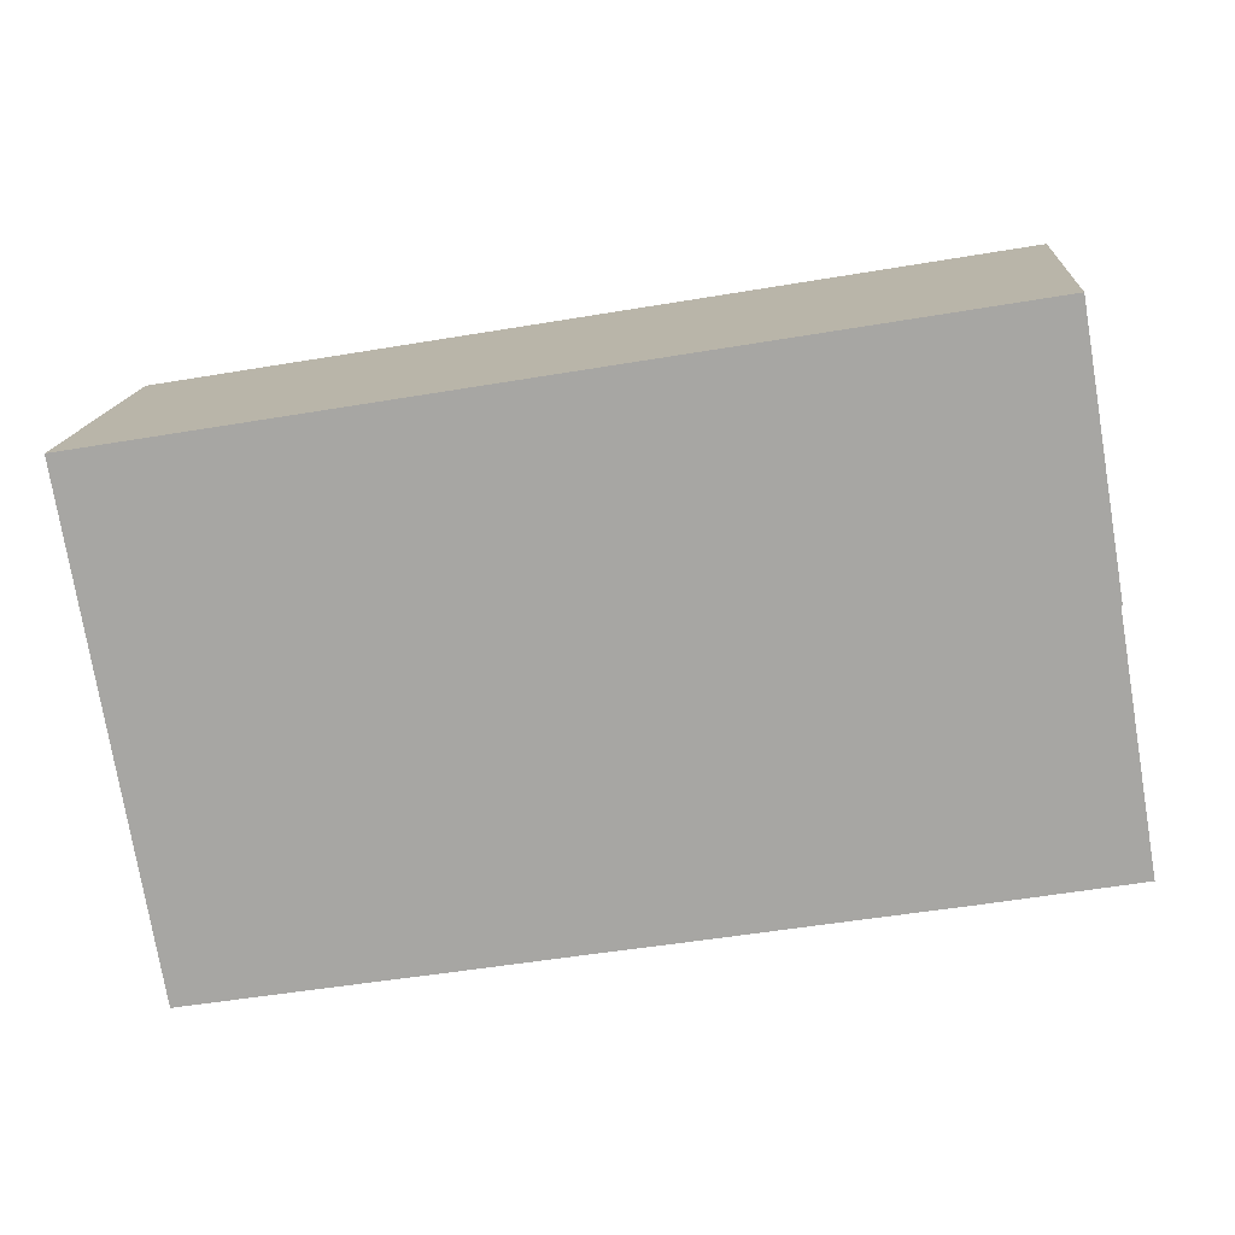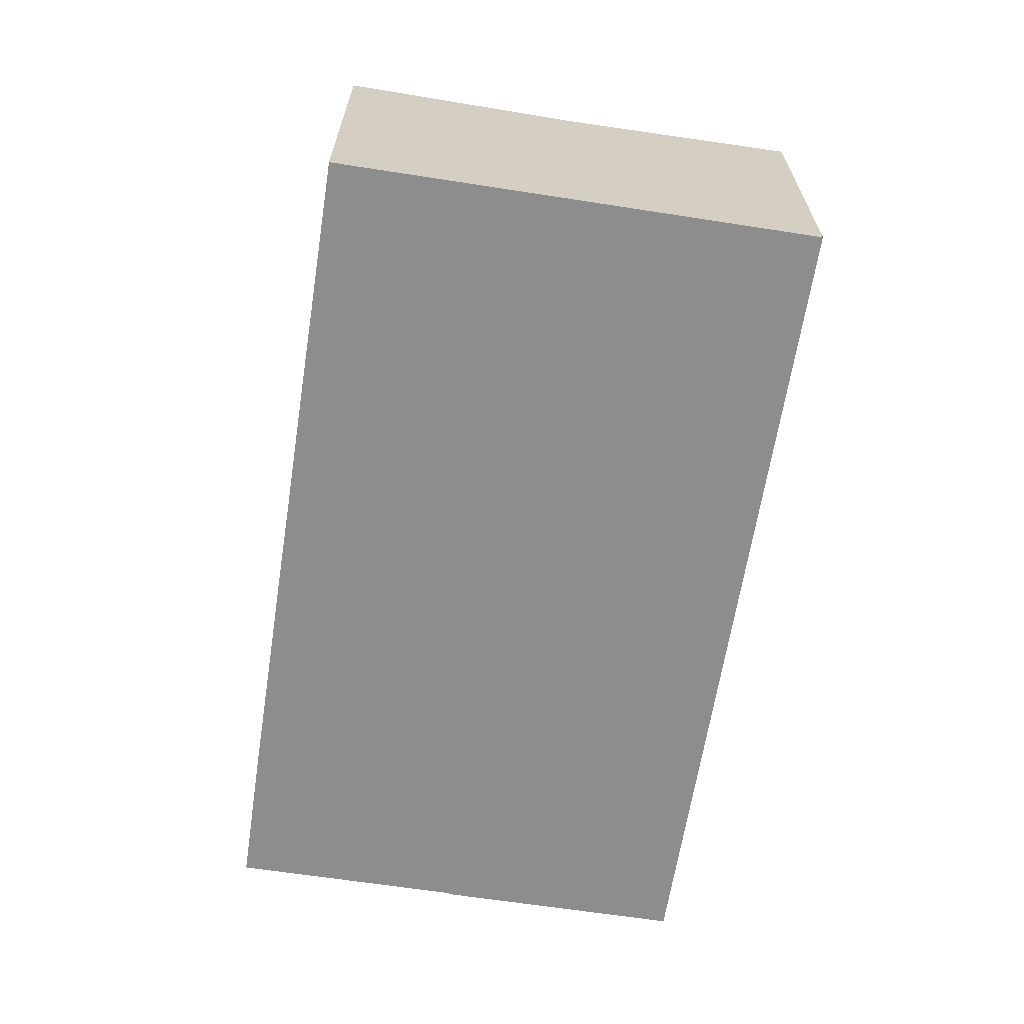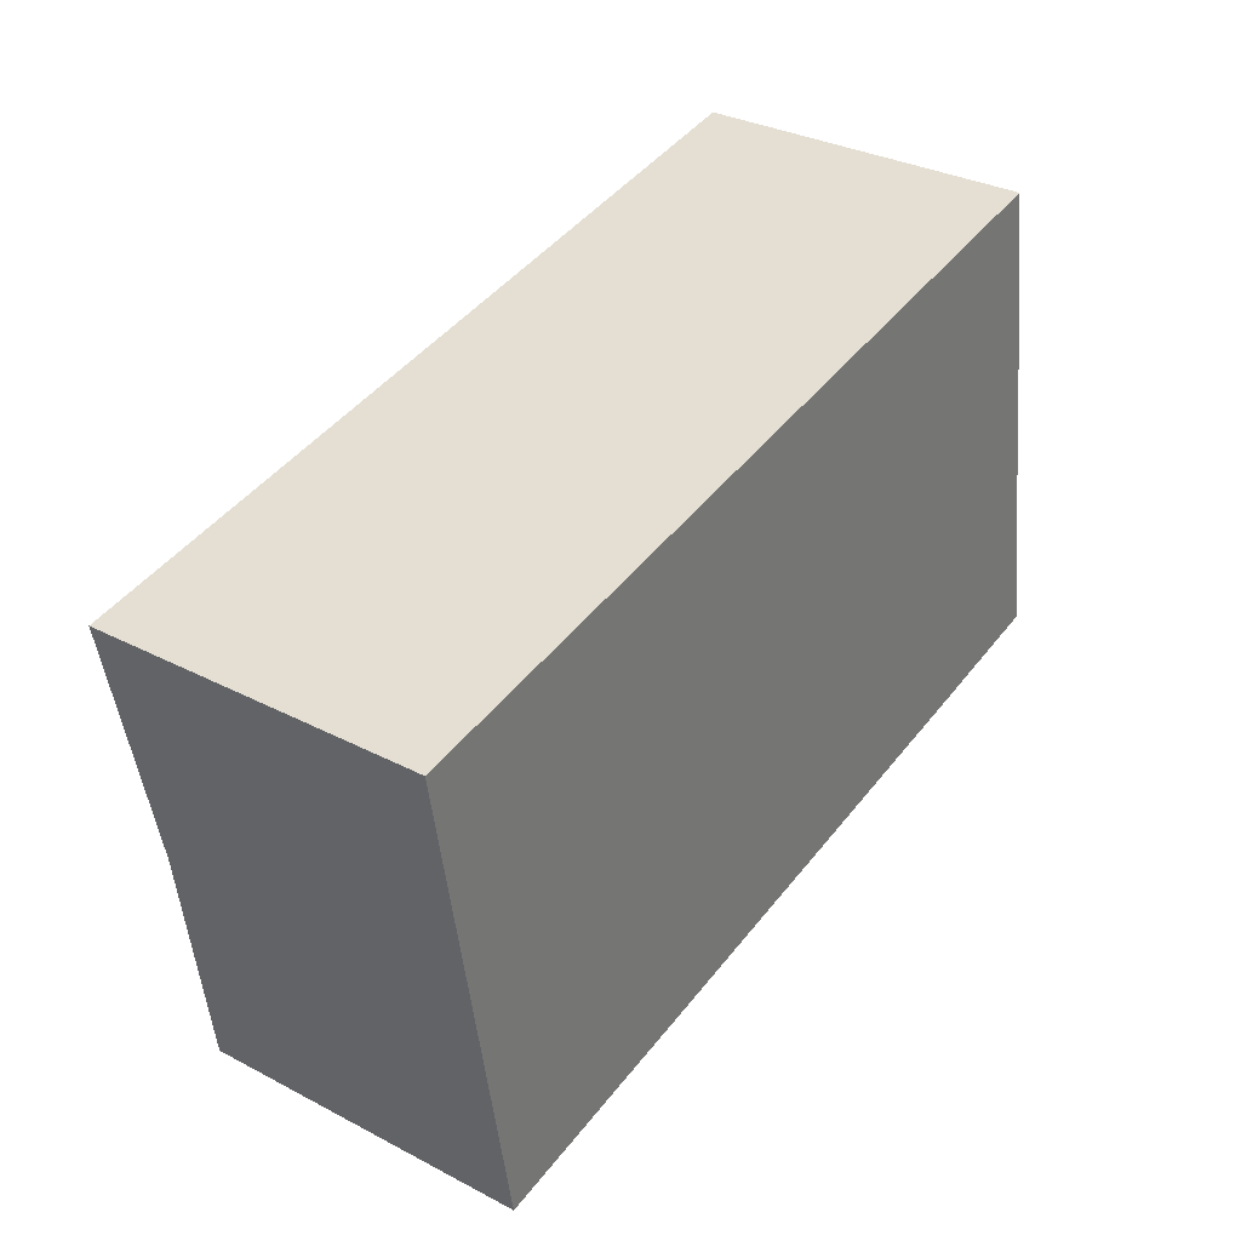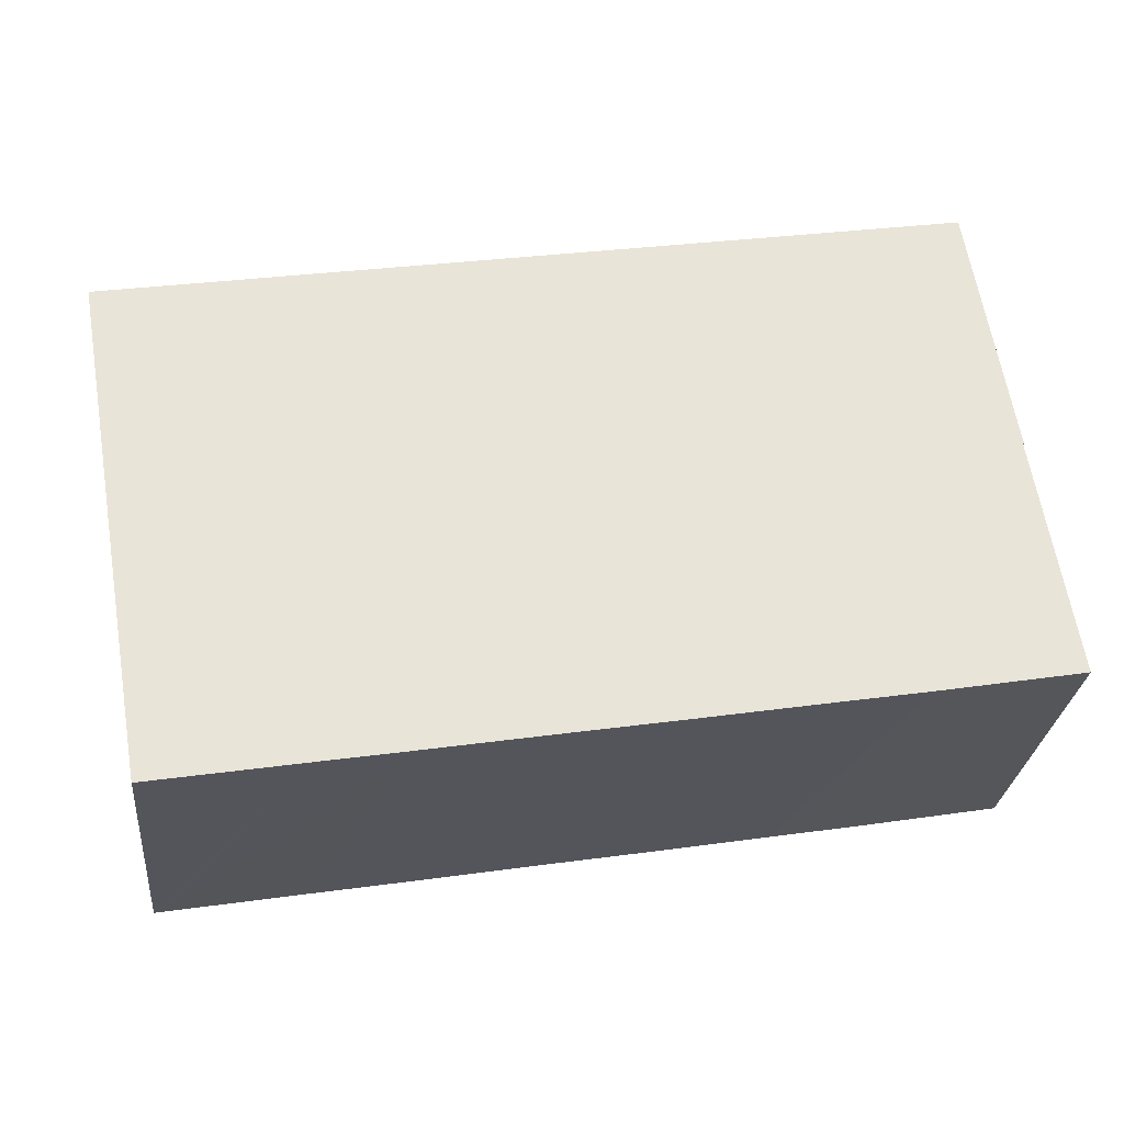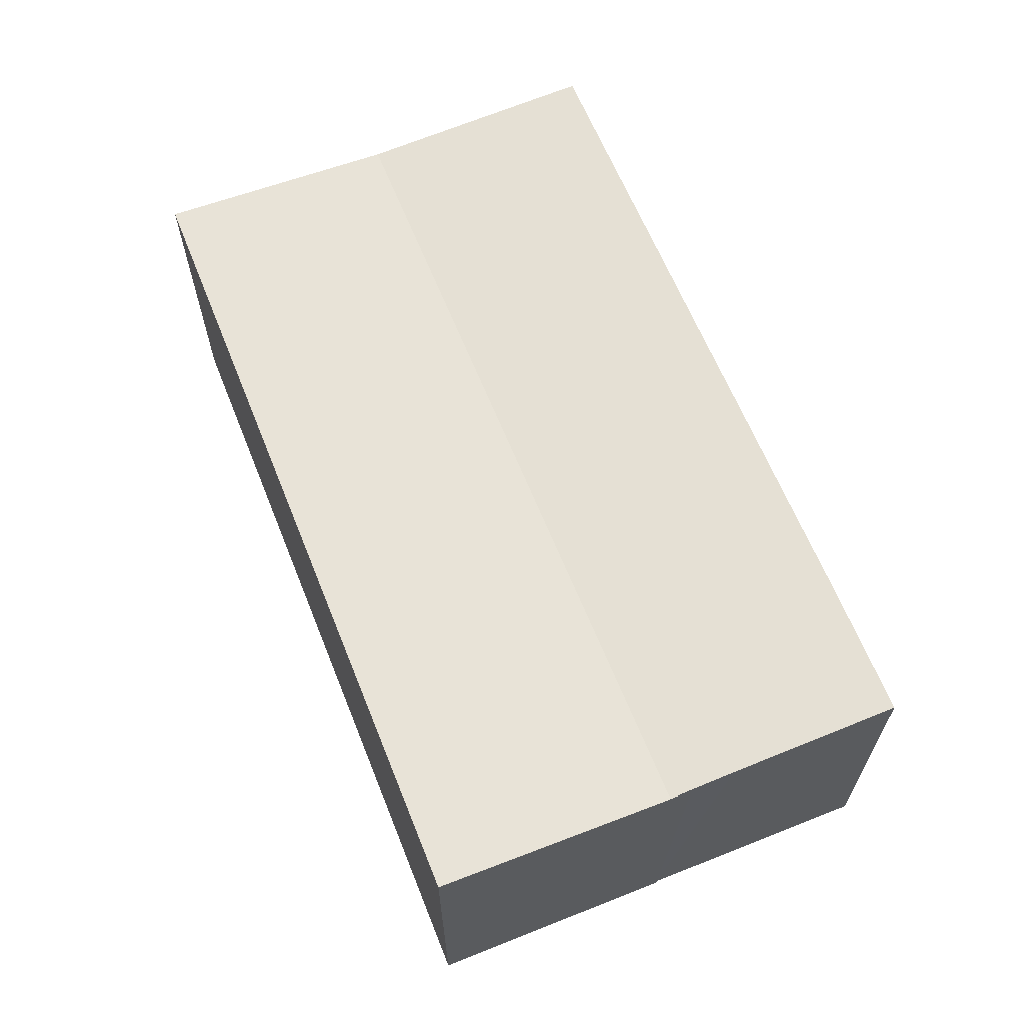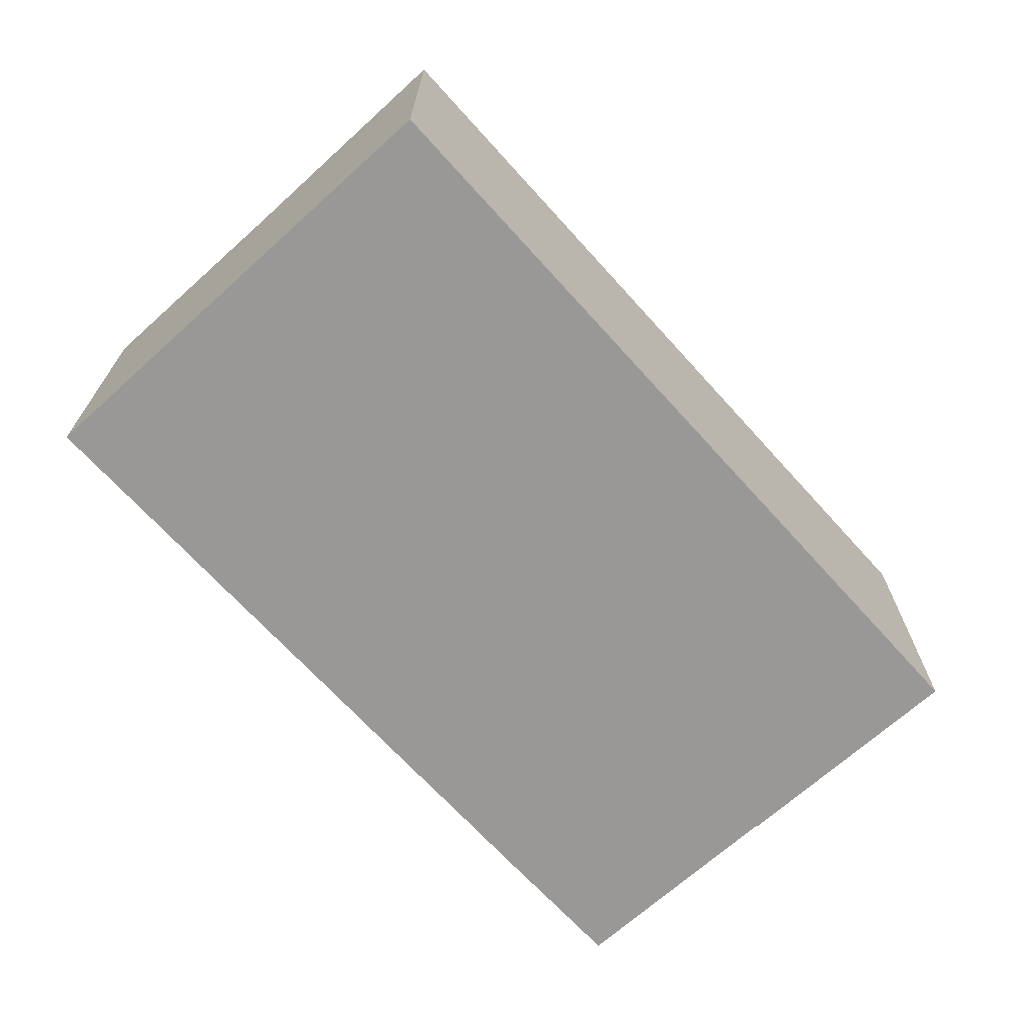
<metadata>
{"format":"obj","ext":"obj","renderer":"f3d","projection":"perspective","resolution":1024,"background":"white","views":[{"elev":15.0,"azim":4.2,"up":"+Z"},{"elev":-64.6,"azim":-108.4,"up":"+Y"},{"elev":32.8,"azim":-54.3,"up":"+Z"},{"elev":-27.9,"azim":-5.7,"up":"+Z"},{"elev":63.8,"azim":58.6,"up":"+Y"},{"elev":-68.7,"azim":-57.4,"up":"+Y"}]}
</metadata>
<code>
v  2.252 9.24 -13.43
v  2.455 9.256 -13.79
v  2.318 9.256 -13.81
v  1.523 9.054 -9.085
v  6.53 9.256 -13.11
v  1.226 8.978 -7.314
v  1.157 8.96 -6.903
v  24.84 8.96 -2.926
v  9.007 9.256 -12.7
v  12.94 9.256 -12.03
v  15.43 9.257 -11.62
v  19.35 9.257 -10.96
v  21.84 9.257 -10.55
v  24.84 8.97 -3.167
v  25.12 9.044 -4.886
v  25.96 9.256 -9.828
v  24.91 8.989 -3.609
v  24.87 8.97 -3.161
v  0 9.256 5.668e-16
v  23.67 9.256 3.976
v  24.87 1.936e-16 -3.161
v  24.84 1.939e-16 -3.167
v  25.96 6.018e-16 -9.828
v  21.84 6.46e-16 -10.55
v  19.35 6.713e-16 -10.96
v  15.43 7.118e-16 -11.62
v  12.94 7.369e-16 -12.03
v  9.007 7.774e-16 -12.7
v  6.53 8.024e-16 -13.11
v  2.455 8.441e-16 -13.79
v  2.318 8.457e-16 -13.81
v  2.252 8.225e-16 -13.43
v  1.523 5.563e-16 -9.085
v  0 0 0
v  1.226 4.479e-16 -7.314
v  1.157 4.227e-16 -6.903
v  23.67 -2.435e-16 3.976
v  24.84 1.792e-16 -2.926
v  24.91 2.21e-16 -3.609
v  25.12 2.992e-16 -4.886
g defaultobject
f 1 2 3
f 2 1 4
f 2 4 5
f 5 4 6
f 5 6 7
f 5 7 8
f 5 8 9
f 9 8 10
f 10 8 11
f 11 8 12
f 12 8 13
f 13 8 14
f 13 14 15
f 13 15 16
f 15 14 17
f 14 8 18
f 19 8 7
f 8 19 20
f 21 14 18
f 14 21 22
f 23 13 16
f 13 23 12
f 12 23 24
f 12 24 11
f 11 24 25
f 11 25 10
f 10 25 26
f 10 26 9
f 9 26 27
f 9 27 5
f 5 27 28
f 5 28 2
f 2 28 29
f 2 29 3
f 3 29 30
f 3 30 31
f 31 1 3
f 1 31 4
f 4 31 6
f 6 31 7
f 7 31 19
f 19 31 32
f 19 32 33
f 19 33 34
f 34 33 35
f 34 35 36
f 34 20 19
f 20 34 37
f 37 8 20
f 8 37 18
f 18 37 21
f 21 37 38
f 22 17 14
f 17 22 15
f 15 22 16
f 16 22 23
f 23 22 39
f 23 39 40
f 34 38 37
f 38 34 21
f 21 34 22
f 22 34 39
f 39 34 40
f 40 34 23
f 23 34 24
f 24 34 25
f 25 34 26
f 26 34 27
f 27 34 28
f 28 34 29
f 29 34 30
f 30 34 36
f 30 36 35
f 30 35 33
f 30 33 32
f 30 32 31

</code>
